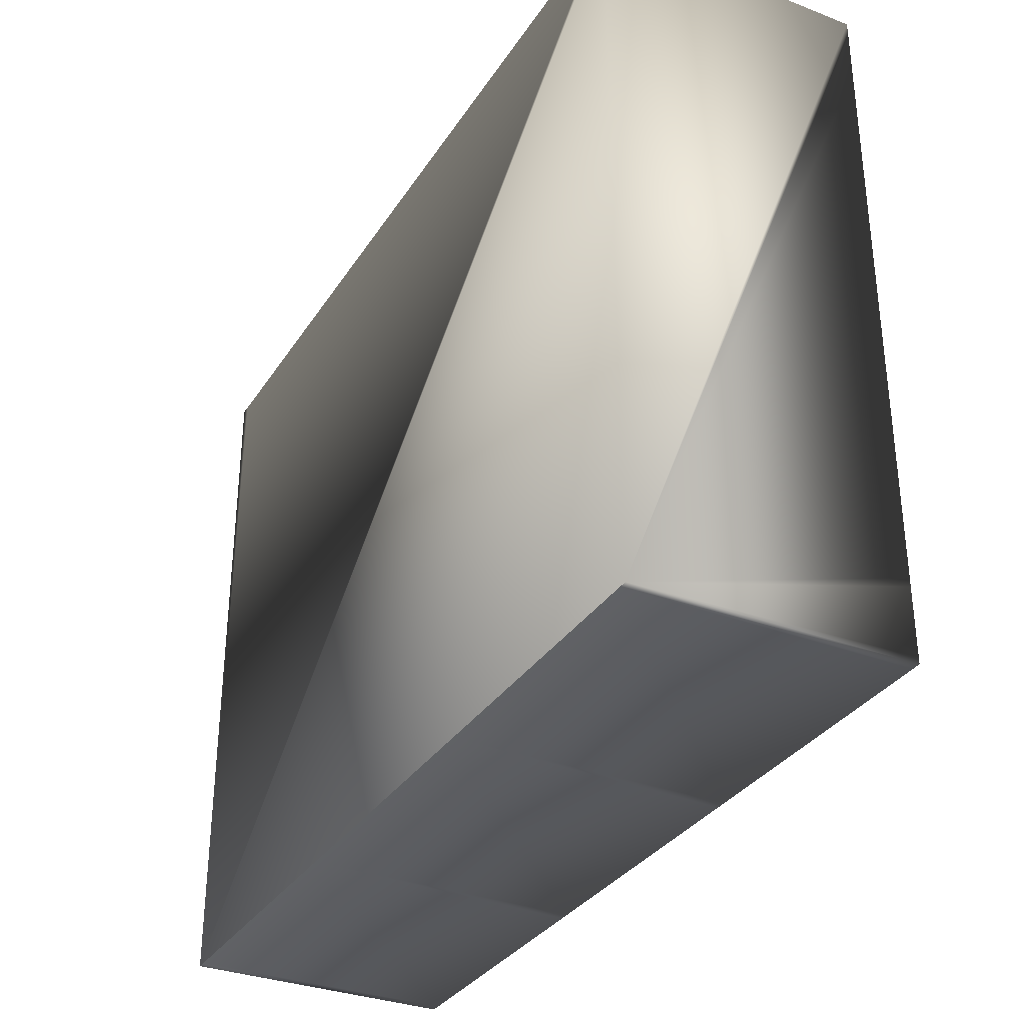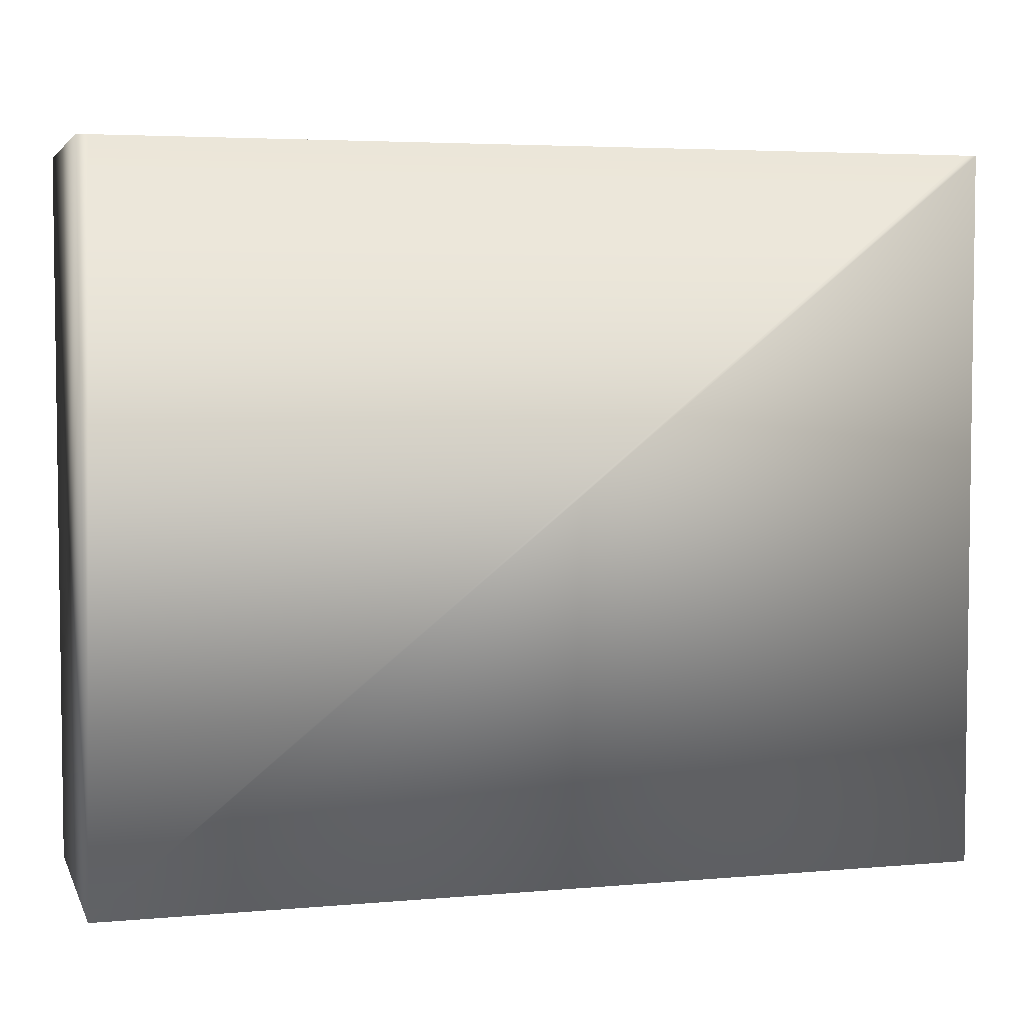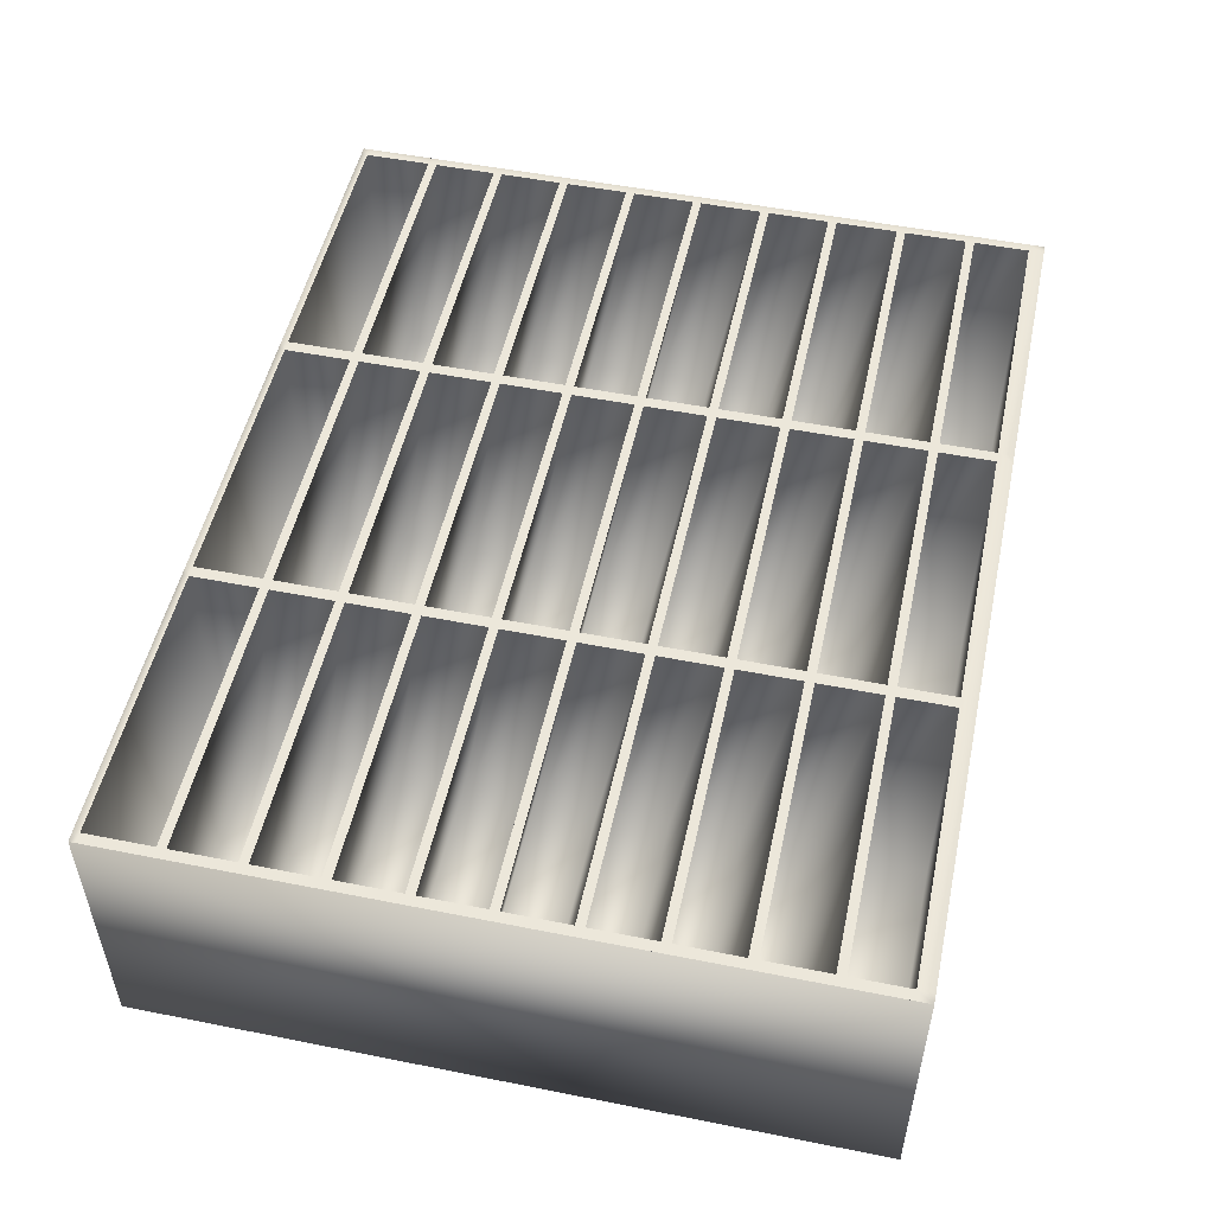
<metadata>
{"format":"obj","ext":"obj","renderer":"f3d","projection":"perspective","resolution":1024,"background":"white","views":[{"elev":-32.9,"azim":-117.9,"up":"+Y"},{"elev":4.5,"azim":164.1,"up":"+Y"},{"elev":51.3,"azim":102.2,"up":"+Z"}]}
</metadata>
<code>
o pigeonhole.obj
g default
v -4.023 -3.669 0.1619
v -4.023 -3.634 0.1619
v -4.023 -3.276 0.1619
v -4.023 -3.229 0.1619
v -4.023 -2.896 0.1619
v -4.023 -2.848 0.1619
v -4.023 -2.515 0.1619
v -4.023 -2.467 0.1619
v -4.023 -2.134 0.1619
v -4.023 -2.086 0.1619
v -4.023 -1.753 0.1619
v -4.023 -1.706 0.1619
v -4.023 -1.372 0.1619
v -4.023 -1.325 0.1619
v -4.023 -0.9911 0.1619
v -4.023 -0.9438 0.1619
v -4.023 -0.6102 0.1619
v -4.023 -0.5629 0.1619
v -4.023 -0.2293 0.1619
v -4.023 -0.182 0.1619
v -4.023 0.1158 0.1619
v -4.023 0.1989 0.1619
v -3.975 0.1989 0.1619
v -2.446 0.1989 0.1619
v -2.385 0.1989 0.1619
v -0.869 0.1989 0.1619
v -0.8083 0.1989 0.1619
v 0.7081 0.1989 0.1619
v 0.7644 0.1989 0.1619
v 0.7644 -3.669 0.1619
v 0.7081 -3.669 0.1619
v -0.8083 -3.669 0.1619
v -0.869 -3.669 0.1619
v -2.385 -3.669 0.1619
v -2.446 -3.669 0.1619
v -3.975 -3.669 0.1619
v -3.975 -3.634 0.1619
v -2.446 -3.634 0.1619
v -2.385 -3.634 0.1619
v -0.869 -3.634 0.1619
v -0.8083 -3.634 0.1619
v 0.7081 -3.634 0.1619
v 0.7644 -3.634 0.1619
v -3.975 -3.276 0.1619
v -2.446 -3.276 0.1619
v -2.385 -3.276 0.1619
v -0.869 -3.276 0.1619
v -0.8083 -3.276 0.1619
v 0.7081 -3.276 0.1619
v 0.7644 -3.276 0.1619
v -3.975 -3.229 0.1619
v -2.446 -3.229 0.1619
v -2.385 -3.229 0.1619
v -0.869 -3.229 0.1619
v -0.8083 -3.229 0.1619
v 0.7081 -3.229 0.1619
v 0.7644 -3.229 0.1619
v -3.975 -2.896 0.1619
v -2.446 -2.896 0.1619
v -2.385 -2.896 0.1619
v 0.7081 -2.896 0.1619
v 0.7644 -2.896 0.1619
v -3.975 -2.848 0.1619
v -2.446 -2.848 0.1619
v -2.385 -2.848 0.1619
v 0.7081 -2.848 0.1619
v 0.7644 -2.848 0.1619
v -3.975 -2.515 0.1619
v -2.446 -2.515 0.1619
v -2.385 -2.515 0.1619
v -0.869 -2.515 0.1619
v -0.8083 -2.515 0.1619
v 0.7081 -2.515 0.1619
v 0.7644 -2.515 0.1619
v -3.975 -2.467 0.1619
v -2.446 -2.467 0.1619
v -2.385 -2.467 0.1619
v -0.869 -2.467 0.1619
v -0.8083 -2.467 0.1619
v 0.7081 -2.467 0.1619
v 0.7644 -2.467 0.1619
v -3.975 -2.134 0.1619
v -2.446 -2.134 0.1619
v -2.385 -2.134 0.1619
v -0.869 -2.134 0.1619
v -0.8083 -2.134 0.1619
v 0.7081 -2.134 0.1619
v 0.7644 -2.134 0.1619
v -3.975 -2.086 0.1619
v -2.446 -2.086 0.1619
v -2.385 -2.086 0.1619
v -0.869 -2.086 0.1619
v -0.8083 -2.086 0.1619
v 0.7081 -2.086 0.1619
v 0.7644 -2.086 0.1619
v -3.975 -1.753 0.1619
v -2.446 -1.753 0.1619
v -2.385 -1.753 0.1619
v -0.869 -1.753 0.1619
v -0.8083 -1.753 0.1619
v 0.7081 -1.753 0.1619
v 0.7644 -1.753 0.1619
v -3.975 -1.706 0.1619
v -2.446 -1.706 0.1619
v -2.385 -1.706 0.1619
v -0.869 -1.706 0.1619
v -0.8083 -1.706 0.1619
v 0.7081 -1.706 0.1619
v 0.7644 -1.706 0.1619
v -3.975 -1.372 0.1619
v -2.446 -1.372 0.1619
v -2.385 -1.372 0.1619
v -0.869 -1.372 0.1619
v -0.8083 -1.372 0.1619
v 0.7081 -1.372 0.1619
v 0.7644 -1.372 0.1619
v -3.975 -1.325 0.1619
v -2.446 -1.325 0.1619
v -2.385 -1.325 0.1619
v -0.869 -1.325 0.1619
v -0.8083 -1.325 0.1619
v 0.7081 -1.325 0.1619
v 0.7644 -1.325 0.1619
v -3.975 -0.9911 0.1619
v -2.446 -0.9911 0.1619
v -2.385 -0.9911 0.1619
v -0.869 -0.9911 0.1619
v -0.8083 -0.9911 0.1619
v 0.7081 -0.9911 0.1619
v 0.7644 -0.9911 0.1619
v -3.975 -0.9438 0.1619
v -2.446 -0.9438 0.1619
v -2.385 -0.9438 0.1619
v -0.869 -0.9438 0.1619
v -0.8083 -0.9438 0.1619
v 0.7081 -0.9438 0.1619
v 0.7644 -0.9438 0.1619
v -3.975 -0.6102 0.1619
v -2.446 -0.6102 0.1619
v -2.385 -0.6102 0.1619
v -0.869 -0.6102 0.1619
v -0.8083 -0.6102 0.1619
v 0.7081 -0.6102 0.1619
v 0.7644 -0.6102 0.1619
v -3.975 -0.5629 0.1619
v -2.446 -0.5629 0.1619
v -2.385 -0.5629 0.1619
v -0.869 -0.5629 0.1619
v -0.8083 -0.5629 0.1619
v 0.7081 -0.5629 0.1619
v 0.7644 -0.5629 0.1619
v -3.975 -0.2293 0.1619
v -2.446 -0.2293 0.1619
v -2.385 -0.2293 0.1619
v -0.869 -0.2293 0.1619
v -0.8083 -0.2293 0.1619
v 0.7081 -0.2293 0.1619
v 0.7644 -0.2293 0.1619
v -3.975 -0.182 0.1619
v -2.446 -0.182 0.1619
v -2.385 -0.182 0.1619
v -0.869 -0.182 0.1619
v -0.8083 -0.182 0.1619
v 0.7081 -0.182 0.1619
v 0.7644 -0.182 0.1619
v -3.975 0.1158 0.1619
v -2.446 0.1158 0.1619
v -2.385 0.1158 0.1619
v -0.869 0.1158 0.1619
v -0.8083 0.1158 0.1619
v 0.7081 0.1158 0.1619
v 0.7644 0.1158 0.1619
v -4.023 -3.669 -1.322
v -4.023 0.1989 -1.322
v -3.975 0.1989 -1.322
v -2.446 0.1989 -1.322
v -2.385 0.1989 -1.322
v -0.869 0.1989 -1.322
v -0.8083 0.1989 -1.322
v 0.7081 0.1989 -1.322
v 0.7644 0.1989 -1.322
v 0.7644 -3.669 -1.322
v 0.7081 -3.669 -1.322
v -0.8083 -3.669 -1.322
v -0.869 -3.669 -1.322
v -2.385 -3.669 -1.322
v -2.446 -3.669 -1.322
v -3.975 -3.669 -1.322
v -0.869 -2.896 0.1619
v -0.8083 -2.896 0.1619
v -0.869 -2.848 0.1619
v -0.8083 -2.848 0.1619
v -3.975 -3.634 0.1619
v -2.446 -3.634 0.1619
v -2.446 -3.276 0.1619
v -3.975 -3.276 0.1619
v -2.385 -3.634 0.1619
v -0.869 -3.634 0.1619
v -0.869 -3.276 0.1619
v -2.385 -3.276 0.1619
v -0.8083 -3.634 0.1619
v 0.7081 -3.634 0.1619
v 0.7081 -3.276 0.1619
v -0.8083 -3.276 0.1619
v -3.975 -3.229 0.1619
v -2.446 -3.229 0.1619
v -2.446 -2.896 0.1619
v -3.975 -2.896 0.1619
v -2.385 -3.229 0.1619
v -0.869 -3.229 0.1619
v -0.869 -2.896 0.1619
v -2.385 -2.896 0.1619
v -0.8083 -3.229 0.1619
v 0.7081 -3.229 0.1619
v 0.7081 -2.896 0.1619
v -0.8083 -2.896 0.1619
v -3.975 -2.848 0.1619
v -2.446 -2.848 0.1619
v -2.446 -2.515 0.1619
v -3.975 -2.515 0.1619
v -2.385 -2.848 0.1619
v -0.869 -2.848 0.1619
v -0.869 -2.515 0.1619
v -2.385 -2.515 0.1619
v -0.8083 -2.848 0.1619
v 0.7081 -2.848 0.1619
v 0.7081 -2.515 0.1619
v -0.8083 -2.515 0.1619
v -3.975 -2.467 0.1619
v -2.446 -2.467 0.1619
v -2.446 -2.134 0.1619
v -3.975 -2.134 0.1619
v -2.385 -2.467 0.1619
v -0.869 -2.467 0.1619
v -0.869 -2.134 0.1619
v -2.385 -2.134 0.1619
v -0.8083 -2.467 0.1619
v 0.7081 -2.467 0.1619
v 0.7081 -2.134 0.1619
v -0.8083 -2.134 0.1619
v -3.975 -2.086 0.1619
v -2.446 -2.086 0.1619
v -2.446 -1.753 0.1619
v -3.975 -1.753 0.1619
v -2.385 -2.086 0.1619
v -0.869 -2.086 0.1619
v -0.869 -1.753 0.1619
v -2.385 -1.753 0.1619
v -0.8083 -2.086 0.1619
v 0.7081 -2.086 0.1619
v 0.7081 -1.753 0.1619
v -0.8083 -1.753 0.1619
v -3.975 -1.706 0.1619
v -2.446 -1.706 0.1619
v -2.446 -1.372 0.1619
v -3.975 -1.372 0.1619
v -2.385 -1.706 0.1619
v -0.869 -1.706 0.1619
v -0.869 -1.372 0.1619
v -2.385 -1.372 0.1619
v -0.8083 -1.706 0.1619
v 0.7081 -1.706 0.1619
v 0.7081 -1.372 0.1619
v -0.8083 -1.372 0.1619
v -3.975 -1.325 0.1619
v -2.446 -1.325 0.1619
v -2.446 -0.9911 0.1619
v -3.975 -0.9911 0.1619
v -2.385 -1.325 0.1619
v -0.869 -1.325 0.1619
v -0.869 -0.9911 0.1619
v -2.385 -0.9911 0.1619
v -0.8083 -1.325 0.1619
v 0.7081 -1.325 0.1619
v 0.7081 -0.9911 0.1619
v -0.8083 -0.9911 0.1619
v -3.975 -0.9438 0.1619
v -2.446 -0.9438 0.1619
v -2.446 -0.6102 0.1619
v -3.975 -0.6102 0.1619
v -2.385 -0.9438 0.1619
v -0.869 -0.9438 0.1619
v -0.869 -0.6102 0.1619
v -2.385 -0.6102 0.1619
v -0.8083 -0.9438 0.1619
v 0.7081 -0.9438 0.1619
v 0.7081 -0.6102 0.1619
v -0.8083 -0.6102 0.1619
v -3.975 -0.5629 0.1619
v -2.446 -0.5629 0.1619
v -2.446 -0.2293 0.1619
v -3.975 -0.2293 0.1619
v -2.385 -0.5629 0.1619
v -0.869 -0.5629 0.1619
v -0.869 -0.2293 0.1619
v -2.385 -0.2293 0.1619
v -0.8083 -0.5629 0.1619
v 0.7081 -0.5629 0.1619
v 0.7081 -0.2293 0.1619
v -0.8083 -0.2293 0.1619
v -3.975 -0.182 0.1619
v -2.446 -0.182 0.1619
v -2.446 0.1158 0.1619
v -3.975 0.1158 0.1619
v -2.385 -0.182 0.1619
v -0.869 -0.182 0.1619
v -0.869 0.1158 0.1619
v -2.385 0.1158 0.1619
v -0.8083 -0.182 0.1619
v 0.7081 -0.182 0.1619
v 0.7081 0.1158 0.1619
v -0.8083 0.1158 0.1619
v -3.975 -3.634 -1.252
v -2.446 -3.634 -1.252
v -2.446 -3.515 -1.252
v -3.975 -3.515 -1.252
v -2.385 -3.634 -1.252
v -0.869 -3.634 -1.252
v -0.869 -3.515 -1.252
v -2.385 -3.515 -1.252
v -0.8083 -3.634 -1.252
v 0.7081 -3.634 -1.252
v 0.7081 -3.515 -1.252
v -0.8083 -3.515 -1.252
v -3.975 -3.468 -1.252
v -2.446 -3.468 -1.252
v -2.446 -3.134 -1.252
v -3.975 -3.134 -1.252
v -2.385 -3.468 -1.252
v -0.869 -3.468 -1.252
v -0.869 -3.134 -1.252
v -2.385 -3.134 -1.252
v -0.8083 -3.468 -1.252
v 0.7081 -3.468 -1.252
v 0.7081 -3.134 -1.252
v -0.8083 -3.134 -1.252
v -3.975 -3.087 -1.252
v -2.446 -3.087 -1.252
v -2.446 -2.753 -1.252
v -3.975 -2.753 -1.252
v -2.385 -3.087 -1.252
v -0.869 -3.087 -1.252
v -0.869 -2.753 -1.252
v -2.385 -2.753 -1.252
v -0.8083 -3.087 -1.252
v 0.7081 -3.087 -1.252
v 0.7081 -2.753 -1.252
v -0.8083 -2.753 -1.252
v -3.975 -2.706 -1.252
v -2.446 -2.706 -1.252
v -2.446 -2.373 -1.252
v -3.975 -2.373 -1.252
v -2.385 -2.706 -1.252
v -0.869 -2.706 -1.252
v -0.869 -2.373 -1.252
v -2.385 -2.373 -1.252
v -0.8083 -2.706 -1.252
v 0.7081 -2.706 -1.252
v 0.7081 -2.373 -1.252
v -0.8083 -2.373 -1.252
v -3.975 -2.325 -1.252
v -2.446 -2.325 -1.252
v -2.446 -1.992 -1.252
v -3.975 -1.992 -1.252
v -2.385 -2.325 -1.252
v -0.869 -2.325 -1.252
v -0.869 -1.992 -1.252
v -2.385 -1.992 -1.252
v -0.8083 -2.325 -1.252
v 0.7081 -2.325 -1.252
v 0.7081 -1.992 -1.252
v -0.8083 -1.992 -1.252
v -3.975 -1.944 -1.252
v -2.446 -1.944 -1.252
v -2.446 -1.611 -1.252
v -3.975 -1.611 -1.252
v -2.385 -1.944 -1.252
v -0.869 -1.944 -1.252
v -0.869 -1.611 -1.252
v -2.385 -1.611 -1.252
v -0.8083 -1.944 -1.252
v 0.7081 -1.944 -1.252
v 0.7081 -1.611 -1.252
v -0.8083 -1.611 -1.252
v -3.975 -1.563 -1.252
v -2.446 -1.563 -1.252
v -2.446 -1.23 -1.252
v -3.975 -1.23 -1.252
v -2.385 -1.563 -1.252
v -0.869 -1.563 -1.252
v -0.869 -1.23 -1.252
v -2.385 -1.23 -1.252
v -0.8083 -1.563 -1.252
v 0.7081 -1.563 -1.252
v 0.7081 -1.23 -1.252
v -0.8083 -1.23 -1.252
v -3.975 -1.183 -1.252
v -2.446 -1.183 -1.252
v -2.446 -0.849 -1.252
v -3.975 -0.849 -1.252
v -2.385 -1.183 -1.252
v -0.869 -1.183 -1.252
v -0.869 -0.849 -1.252
v -2.385 -0.849 -1.252
v -0.8083 -1.183 -1.252
v 0.7081 -1.183 -1.252
v 0.7081 -0.849 -1.252
v -0.8083 -0.849 -1.252
v -3.975 -0.8017 -1.252
v -2.446 -0.8017 -1.252
v -2.446 -0.4681 -1.252
v -3.975 -0.4681 -1.252
v -2.385 -0.8017 -1.252
v -0.869 -0.8017 -1.252
v -0.869 -0.4681 -1.252
v -2.385 -0.4681 -1.252
v -0.8083 -0.8017 -1.252
v 0.7081 -0.8017 -1.252
v 0.7081 -0.4681 -1.252
v -0.8083 -0.4681 -1.252
v -3.975 -0.4208 -1.252
v -2.446 -0.4208 -1.252
v -2.446 0.1158 -1.252
v -3.975 0.1158 -1.252
v -2.385 -0.4208 -1.252
v -0.869 -0.4208 -1.252
v -0.869 0.1158 -1.252
v -2.385 0.1158 -1.252
v -0.8083 -0.4208 -1.252
v 0.7081 -0.4208 -1.252
v 0.7081 0.1158 -1.252
v -0.8083 0.1158 -1.252
g Default
f 173 1 2 3 4 5 6 7 8 9 10 11 12 13 14 15 16 17 18 19 20 21 22 174
f 180 179 178 177 176 175 174 22 23 24 25 26 27 28 29 181
f 183 182 30 31
f 184 183 31 32
f 186 185 33 34
f 187 186 34 35
f 188 187 35 36
f 173 188 36 1
f 182 183 184 185 186 187 188 173 174 175 176 177 178 179 180 181
f 185 184 32 33
f 30 182 181 29
f 313 316 196 193
f 314 313 193 194
f 195 315 314 194
f 196 316 315 195
f 317 320 200 197
f 318 317 197 198
f 199 319 318 198
f 200 320 319 199
f 321 324 204 201
f 322 321 201 202
f 203 323 322 202
f 204 324 323 203
f 325 328 208 205
f 326 325 205 206
f 207 327 326 206
f 208 328 327 207
f 329 332 212 209
f 330 329 209 210
f 211 331 330 210
f 212 332 331 211
f 333 336 216 213
f 334 333 213 214
f 215 335 334 214
f 216 336 335 215
f 337 340 220 217
f 338 337 217 218
f 219 339 338 218
f 220 340 339 219
f 341 344 224 221
f 342 341 221 222
f 223 343 342 222
f 224 344 343 223
f 345 348 228 225
f 346 345 225 226
f 227 347 346 226
f 228 348 347 227
f 349 352 232 229
f 350 349 229 230
f 231 351 350 230
f 232 352 351 231
f 353 356 236 233
f 354 353 233 234
f 235 355 354 234
f 236 356 355 235
f 357 360 240 237
f 358 357 237 238
f 239 359 358 238
f 240 360 359 239
f 361 364 244 241
f 362 361 241 242
f 243 363 362 242
f 244 364 363 243
f 365 368 248 245
f 366 365 245 246
f 247 367 366 246
f 248 368 367 247
f 369 372 252 249
f 370 369 249 250
f 251 371 370 250
f 252 372 371 251
f 373 376 256 253
f 374 373 253 254
f 255 375 374 254
f 256 376 375 255
f 377 380 260 257
f 378 377 257 258
f 259 379 378 258
f 260 380 379 259
f 381 384 264 261
f 382 381 261 262
f 263 383 382 262
f 264 384 383 263
f 385 388 268 265
f 386 385 265 266
f 267 387 386 266
f 268 388 387 267
f 389 392 272 269
f 390 389 269 270
f 271 391 390 270
f 272 392 391 271
f 393 396 276 273
f 394 393 273 274
f 275 395 394 274
f 276 396 395 275
f 397 400 280 277
f 398 397 277 278
f 279 399 398 278
f 280 400 399 279
f 401 404 284 281
f 402 401 281 282
f 283 403 402 282
f 284 404 403 283
f 405 408 288 285
f 406 405 285 286
f 287 407 406 286
f 288 408 407 287
f 409 412 292 289
f 410 409 289 290
f 291 411 410 290
f 292 412 411 291
f 413 416 296 293
f 414 413 293 294
f 295 415 414 294
f 296 416 415 295
f 417 420 300 297
f 418 417 297 298
f 299 419 418 298
f 300 420 419 299
f 421 424 304 301
f 422 421 301 302
f 303 423 422 302
f 304 424 423 303
f 425 428 308 305
f 426 425 305 306
f 307 427 426 306
f 308 428 427 307
f 429 432 312 309
f 430 429 309 310
f 311 431 430 310
f 312 432 431 311
f 314 315 316 313
f 318 319 320 317
f 322 323 324 321
f 326 327 328 325
f 330 331 332 329
f 334 335 336 333
f 338 339 340 337
f 342 343 344 341
f 346 347 348 345
f 350 351 352 349
f 354 355 356 353
f 358 359 360 357
f 362 363 364 361
f 366 367 368 365
f 370 371 372 369
f 374 375 376 373
f 378 379 380 377
f 382 383 384 381
f 386 387 388 385
f 390 391 392 389
f 394 395 396 393
f 398 399 400 397
f 402 403 404 401
f 406 407 408 405
f 410 411 412 409
f 414 415 416 413
f 418 419 420 417
f 422 423 424 421
f 426 427 428 425
f 430 431 432 429
f 37 36 35
f 38 37 35
f 39 34 33
f 40 39 33
f 41 32 31
f 42 41 31
f 30 42 31
f 43 42 30
f 51 44 45
f 52 51 45
f 53 46 47
f 54 53 47
f 55 48 49
f 56 55 49
f 25 24 167
f 39 35 34
f 25 167 168
f 168 167 161
f 167 160 161
f 161 160 154
f 160 153 154
f 154 153 147
f 153 146 147
f 147 146 140
f 146 139 140
f 140 139 133
f 139 132 133
f 133 132 126
f 132 125 126
f 126 125 119
f 125 118 119
f 119 118 112
f 118 111 112
f 112 111 105
f 111 104 105
f 105 104 98
f 104 97 98
f 98 97 91
f 97 90 91
f 91 90 84
f 90 83 84
f 84 83 77
f 83 76 77
f 77 76 70
f 76 69 70
f 70 69 65
f 69 64 65
f 65 64 60
f 64 59 60
f 60 59 53
f 59 52 53
f 53 52 46
f 39 38 35
f 46 38 39
f 46 45 38
f 52 45 46
f 37 1 36
f 23 22 21
f 23 21 166
f 166 21 159
f 21 20 159
f 159 20 152
f 20 19 152
f 152 19 145
f 19 18 145
f 145 18 138
f 18 17 138
f 138 17 131
f 17 16 131
f 131 16 124
f 16 15 124
f 124 15 117
f 15 14 117
f 117 14 110
f 14 13 110
f 110 13 103
f 13 12 103
f 103 12 96
f 12 11 96
f 96 11 89
f 11 10 89
f 89 10 82
f 10 9 82
f 82 9 75
f 9 8 75
f 75 8 68
f 8 7 68
f 68 7 63
f 7 6 63
f 63 6 58
f 6 5 58
f 58 5 51
f 5 4 51
f 51 4 44
f 37 2 1
f 44 2 37
f 44 3 2
f 4 3 44
f 75 68 69
f 76 75 69
f 77 70 71
f 78 77 71
f 79 72 73
f 80 79 73
f 89 82 83
f 90 89 83
f 91 84 85
f 92 91 85
f 93 86 87
f 94 93 87
f 103 96 97
f 104 103 97
f 105 98 99
f 106 105 99
f 107 100 101
f 108 107 101
f 29 28 171
f 172 29 171
f 172 171 164
f 165 172 164
f 165 164 157
f 158 165 157
f 158 157 150
f 151 158 150
f 151 150 143
f 144 151 143
f 144 143 136
f 137 144 136
f 137 136 129
f 130 137 129
f 130 129 122
f 123 130 122
f 123 122 115
f 116 123 115
f 116 115 108
f 109 116 108
f 109 108 101
f 102 109 101
f 102 101 94
f 95 102 94
f 95 94 87
f 88 95 87
f 88 87 80
f 81 88 80
f 81 80 73
f 74 81 73
f 74 73 66
f 67 74 66
f 67 66 61
f 62 67 61
f 62 61 56
f 57 62 56
f 57 56 49
f 43 50 42
f 50 49 42
f 50 57 49
f 117 110 111
f 118 117 111
f 119 112 113
f 120 119 113
f 121 114 115
f 122 121 115
f 131 124 125
f 132 131 125
f 133 126 127
f 134 133 127
f 135 128 129
f 136 135 129
f 145 138 139
f 146 145 139
f 147 140 141
f 148 147 141
f 149 142 143
f 150 149 143
f 159 152 153
f 160 159 153
f 161 154 155
f 162 161 155
f 163 156 157
f 164 163 157
f 23 166 167
f 24 23 167
f 25 168 169
f 26 25 169
f 27 170 171
f 28 27 171
f 192 190 61
f 66 192 61
f 65 60 189
f 191 65 189
f 26 169 170
f 27 26 170
f 41 33 32
f 170 169 162
f 170 162 163
f 163 162 156
f 162 155 156
f 156 155 149
f 155 148 149
f 149 148 142
f 148 141 142
f 142 141 135
f 141 134 135
f 135 134 128
f 134 127 128
f 128 127 121
f 127 120 121
f 121 120 114
f 120 113 114
f 114 113 107
f 113 106 107
f 107 106 100
f 106 99 100
f 100 99 93
f 99 92 93
f 93 92 86
f 92 85 86
f 86 85 79
f 85 78 79
f 79 78 72
f 78 71 72
f 72 71 192
f 71 191 192
f 192 191 190
f 191 189 190
f 190 189 55
f 189 54 55
f 55 54 48
f 41 40 33
f 48 40 41
f 48 47 40
f 54 47 48
f 64 63 58
f 64 58 59

</code>
